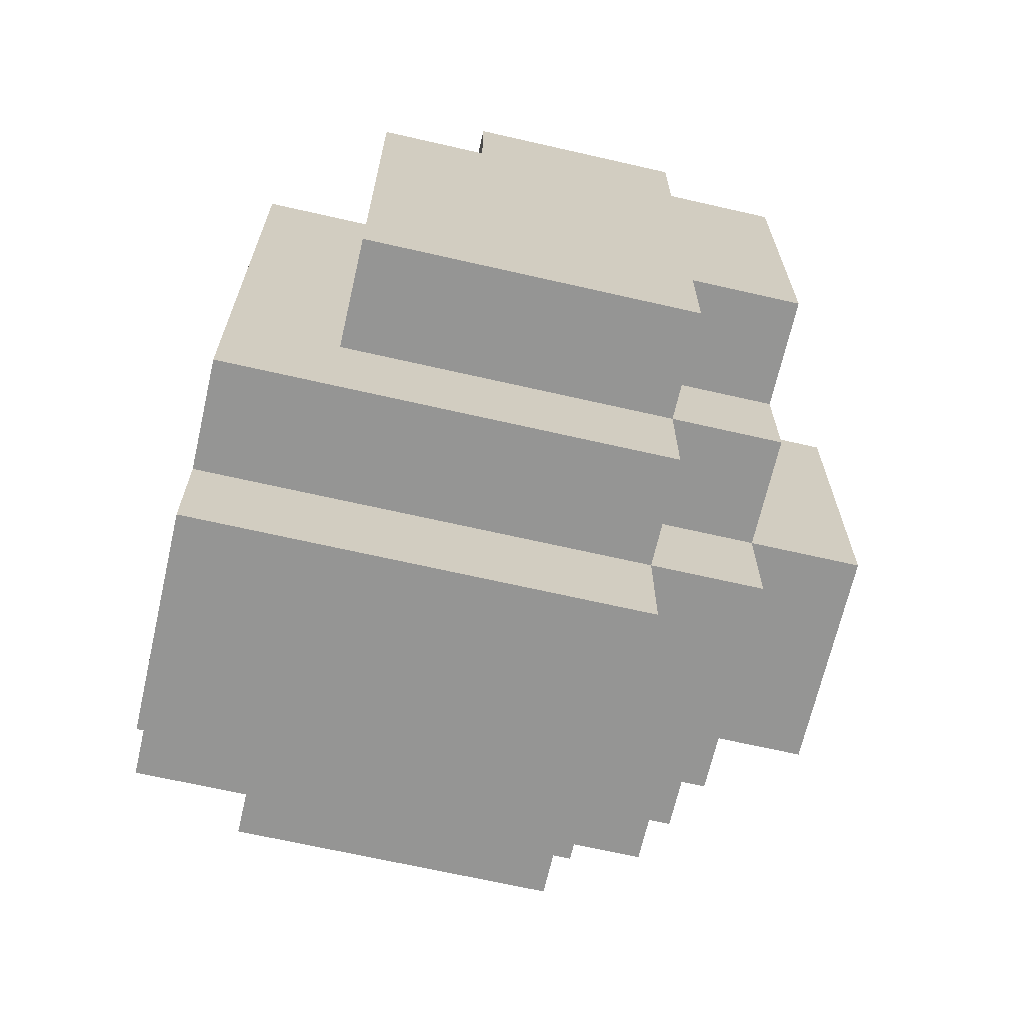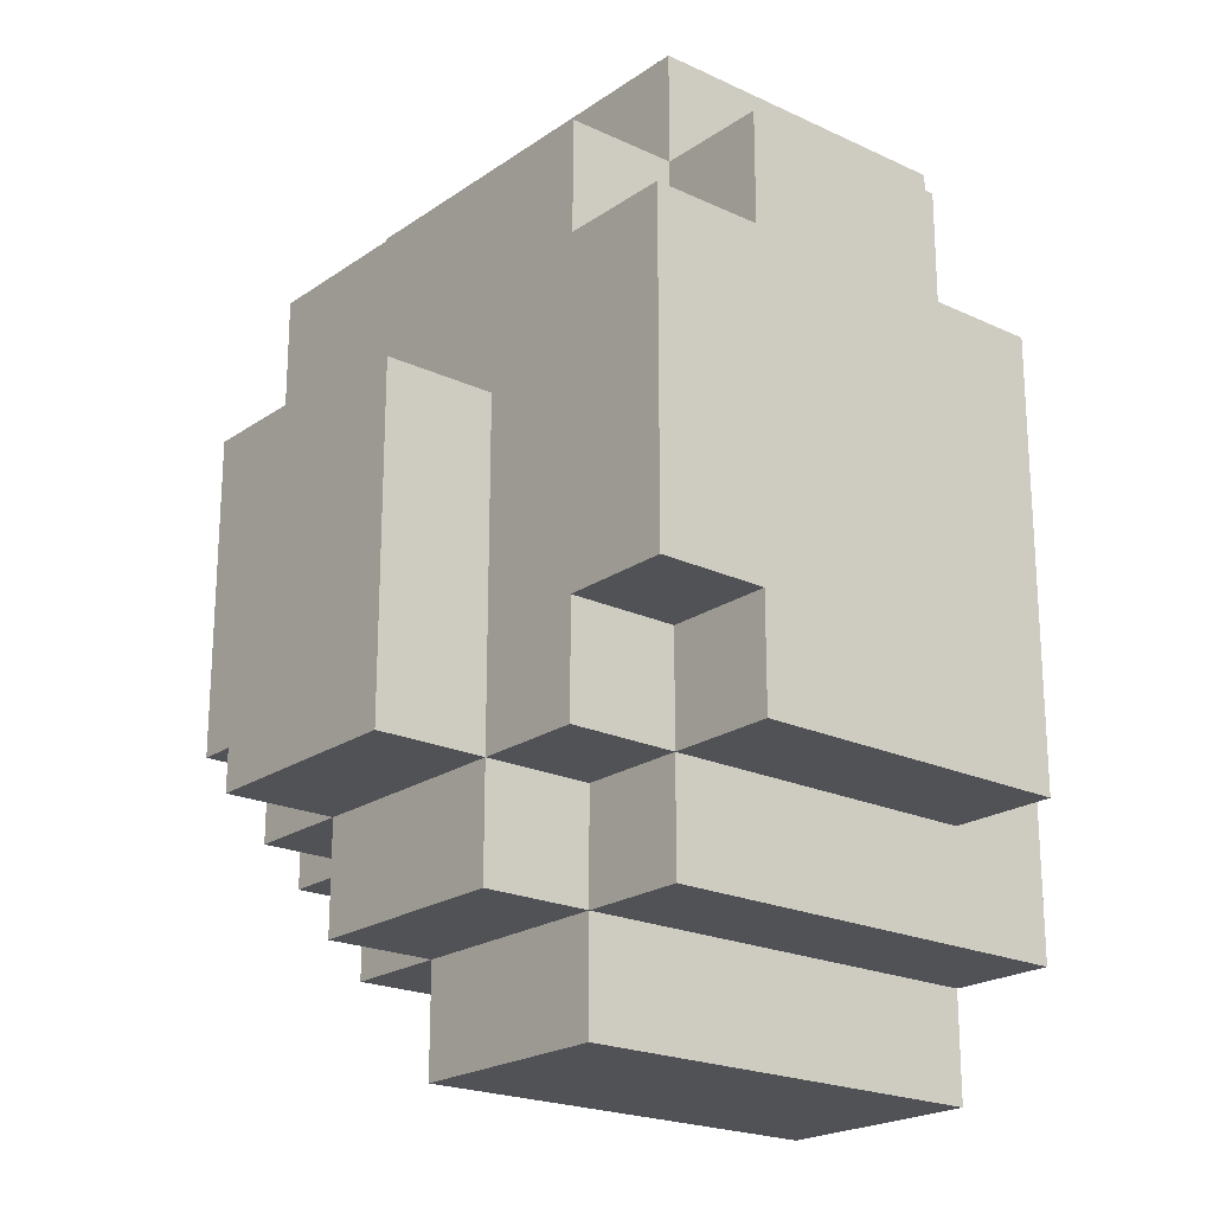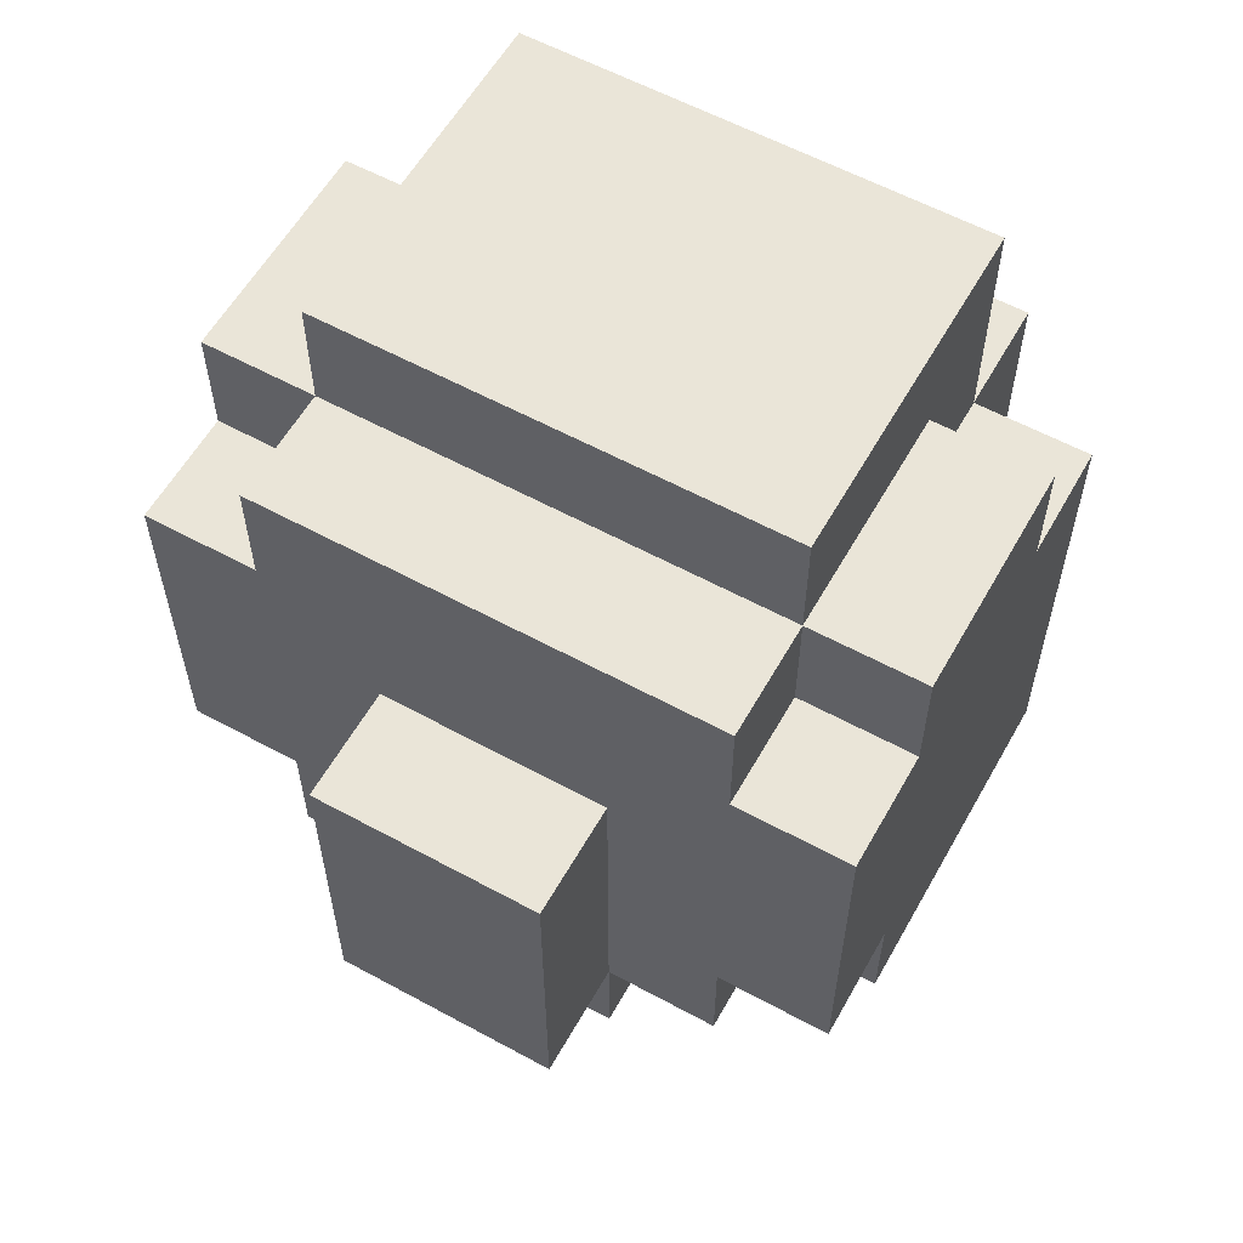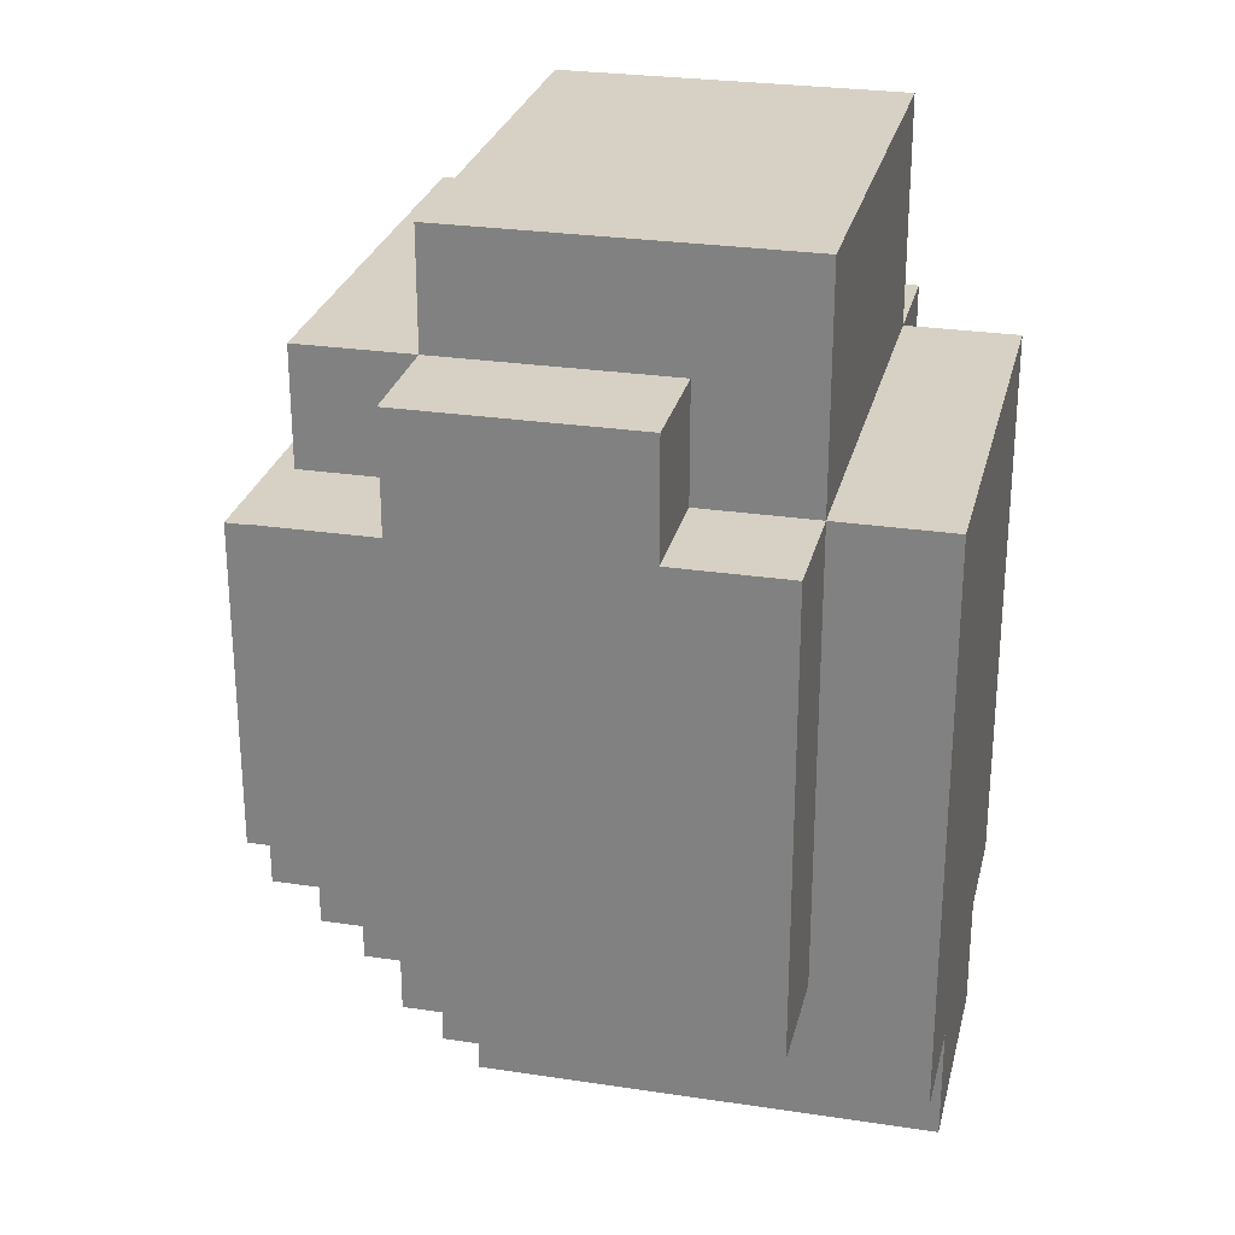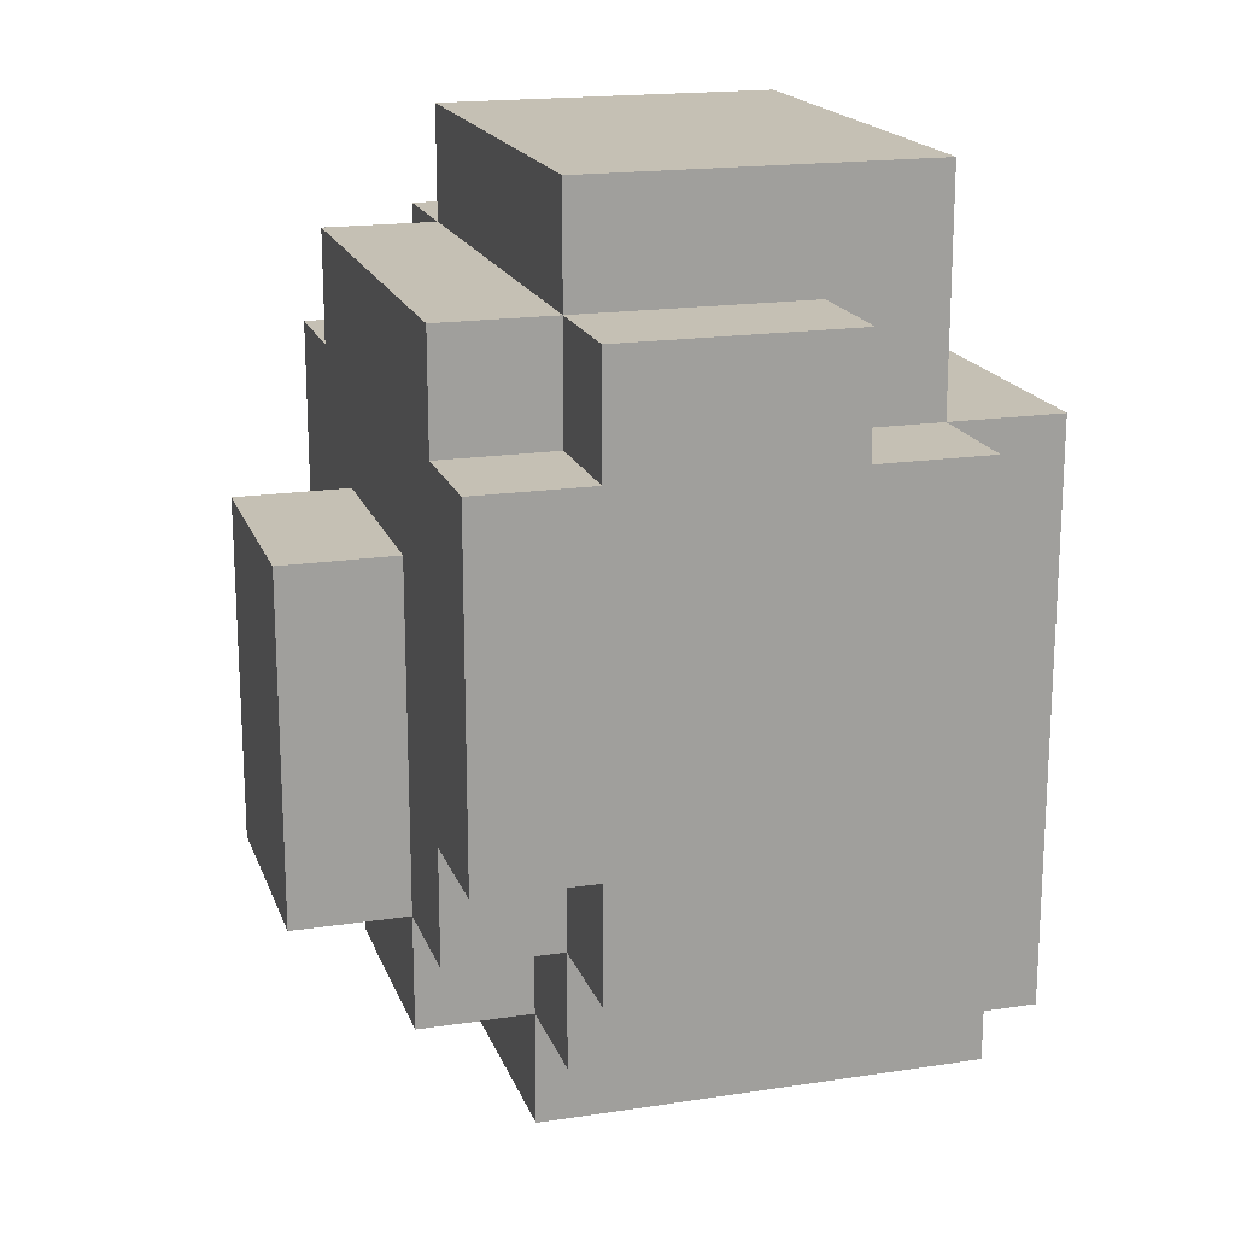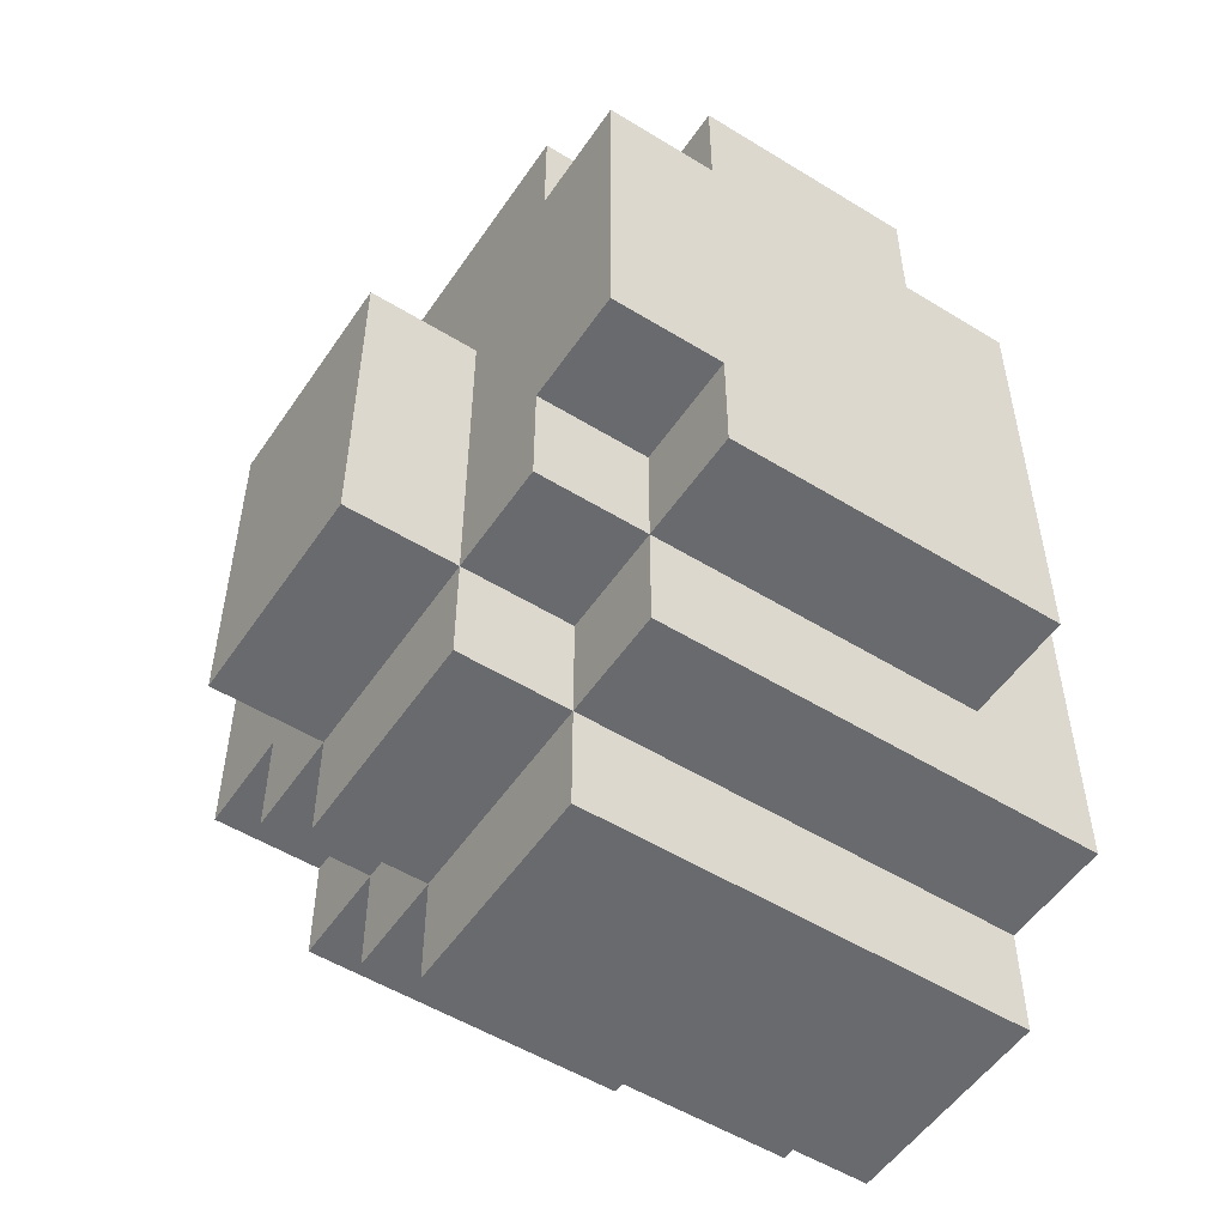
<metadata>
{"format":"obj","ext":"obj","renderer":"f3d","projection":"perspective","resolution":1024,"background":"white","views":[{"elev":-67.4,"azim":-12.9,"up":"+Y"},{"elev":-21.3,"azim":140.3,"up":"+Y"},{"elev":58.8,"azim":119.3,"up":"+Y"},{"elev":27.0,"azim":-166.8,"up":"+Y"},{"elev":18.2,"azim":163.5,"up":"+Y"},{"elev":-53.0,"azim":146.6,"up":"+Y"}]}
</metadata>
<code>
o head
v -0.6 3.5 -6.4
v -0.6 3.5 -6.6
v -0.6 3.6 -6.3
v -0.6 3.6 -6.4
v -0.6 3.6 -6.6
v -0.6 3.6 -6.7
v -0.6 3.7 -6.3
v -0.6 3.7 -6.4
v -0.6 3.7 -6.6
v -0.6 3.7 -6.7
v -0.6 3.8 -6.4
v -0.6 3.8 -6.6
v -0.6 3.9 -6.3
v -0.6 3.9 -6.4
v -0.6 3.9 -6.6
v -0.6 3.9 -6.7
v -0.6 4 -6.3
v -0.6 4 -6.4
v -0.6 4 -6.6
v -0.6 4 -6.7
v -0.6 4.1 -6.3
v -0.6 4.1 -6.7
v -0.5 3.7 -6.2
v -0.5 3.7 -6.3
v -0.5 3.7 -6.7
v -0.5 3.7 -6.8
v -0.5 3.8 -6.2
v -0.5 3.8 -6.3
v -0.5 3.8 -6.7
v -0.5 3.8 -6.8
v -0.5 3.9 -6.3
v -0.5 3.9 -6.7
v -0.5 4 -6.2
v -0.5 4 -6.3
v -0.5 4 -6.7
v -0.5 4 -6.8
v -0.5 4.1 -6.2
v -0.5 4.1 -6.3
v -0.5 4.1 -6.7
v -0.5 4.1 -6.8
v -0.5 4.2 -6.3
v -0.5 4.2 -6.7
v -0.5 4.3 -6.3
v -0.5 4.3 -6.7
v -0.4 4.1 -6.2
v -0.4 4.1 -6.3
v -0.4 4.1 -6.7
v -0.4 4.1 -6.8
v -0.4 4.2 -6.2
v -0.4 4.2 -6.3
v -0.4 4.2 -6.7
v -0.4 4.2 -6.8
v -0.2 3.5 -6.4
v -0.2 3.5 -6.6
v -0.2 3.6 -6.3
v -0.2 3.6 -6.4
v -0.2 3.6 -6.6
v -0.2 3.6 -6.7
v -0.2 3.7 -6.2
v -0.2 3.7 -6.3
v -0.2 3.7 -6.4
v -0.2 3.7 -6.6
v -0.2 3.7 -6.7
v -0.2 3.7 -6.8
v -0.2 3.8 -6.2
v -0.2 3.8 -6.3
v -0.2 3.8 -6.7
v -0.2 3.8 -6.8
v -0.2 4.1 -6.2
v -0.2 4.1 -6.3
v -0.2 4.1 -6.7
v -0.2 4.1 -6.8
v -0.2 4.2 -6.2
v -0.2 4.2 -6.3
v -0.2 4.2 -6.7
v -0.2 4.2 -6.8
v -0.2 4.3 -6.3
v -0.2 4.3 -6.7
v -0.1 3.6 -6.4
v -0.1 3.6 -6.6
v -0.1 3.7 -6.3
v -0.1 3.7 -6.4
v -0.1 3.7 -6.6
v -0.1 3.7 -6.7
v -0.1 3.8 -6.2
v -0.1 3.8 -6.3
v -0.1 3.8 -6.7
v -0.1 3.8 -6.8
v -0.1 4 -6.4
v -0.1 4 -6.6
v -0.1 4.1 -6.2
v -0.1 4.1 -6.3
v -0.1 4.1 -6.7
v -0.1 4.1 -6.8
v -0.1 4.2 -6.3
v -0.1 4.2 -6.7
v -5.96e-08 3.7 -6.4
v -5.96e-08 3.7 -6.6
v -5.96e-08 4 -6.4
v -5.96e-08 4 -6.6
v -0.5 3.7 -6.2
v -0.5 3.8 -6.2
v -0.5 4 -6.2
v -0.5 4.1 -6.2
v -0.4 3.7 -6.2
v -0.4 3.8 -6.2
v -0.4 4 -6.2
v -0.4 4.1 -6.2
v -0.4 4.2 -6.2
v -0.3 3.9 -6.2
v -0.3 4.1 -6.2
v -0.2 3.7 -6.2
v -0.2 3.8 -6.2
v -0.2 3.9 -6.2
v -0.2 4.1 -6.2
v -0.2 4.2 -6.2
v -0.1 3.8 -6.2
v -0.1 4.1 -6.2
v -0.6 3.6 -6.3
v -0.6 3.7 -6.3
v -0.6 3.9 -6.3
v -0.6 4 -6.3
v -0.6 4.1 -6.3
v -0.5 3.7 -6.3
v -0.5 3.8 -6.3
v -0.5 3.9 -6.3
v -0.5 4 -6.3
v -0.5 4.1 -6.3
v -0.5 4.2 -6.3
v -0.5 4.3 -6.3
v -0.4 3.6 -6.3
v -0.4 3.7 -6.3
v -0.4 4.1 -6.3
v -0.4 4.2 -6.3
v -0.2 3.6 -6.3
v -0.2 3.7 -6.3
v -0.2 3.8 -6.3
v -0.2 4.1 -6.3
v -0.2 4.2 -6.3
v -0.2 4.3 -6.3
v -0.1 3.7 -6.3
v -0.1 3.8 -6.3
v -0.1 4.1 -6.3
v -0.1 4.2 -6.3
v -0.6 3.5 -6.4
v -0.6 3.6 -6.4
v -0.4 3.5 -6.4
v -0.4 3.6 -6.4
v -0.2 3.5 -6.4
v -0.2 3.6 -6.4
v -0.2 3.7 -6.4
v -0.1 3.6 -6.4
v -0.1 3.7 -6.4
v -0.1 4 -6.4
v -5.96e-08 3.7 -6.4
v -5.96e-08 4 -6.4
v -0.6 3.5 -6.6
v -0.6 3.6 -6.6
v -0.4 3.5 -6.6
v -0.4 3.6 -6.6
v -0.2 3.5 -6.6
v -0.2 3.6 -6.6
v -0.2 3.7 -6.6
v -0.1 3.6 -6.6
v -0.1 3.7 -6.6
v -0.1 4 -6.6
v -5.96e-08 3.7 -6.6
v -5.96e-08 4 -6.6
v -0.6 3.6 -6.7
v -0.6 3.7 -6.7
v -0.6 3.9 -6.7
v -0.6 4 -6.7
v -0.6 4.1 -6.7
v -0.5 3.7 -6.7
v -0.5 3.8 -6.7
v -0.5 3.9 -6.7
v -0.5 4 -6.7
v -0.5 4.1 -6.7
v -0.5 4.2 -6.7
v -0.5 4.3 -6.7
v -0.4 3.6 -6.7
v -0.4 3.7 -6.7
v -0.4 4.1 -6.7
v -0.4 4.2 -6.7
v -0.2 3.6 -6.7
v -0.2 3.7 -6.7
v -0.2 3.8 -6.7
v -0.2 4.1 -6.7
v -0.2 4.2 -6.7
v -0.2 4.3 -6.7
v -0.1 3.7 -6.7
v -0.1 3.8 -6.7
v -0.1 4.1 -6.7
v -0.1 4.2 -6.7
v -0.5 3.7 -6.8
v -0.5 3.8 -6.8
v -0.5 4 -6.8
v -0.5 4.1 -6.8
v -0.4 3.7 -6.8
v -0.4 3.8 -6.8
v -0.4 4 -6.8
v -0.4 4.1 -6.8
v -0.4 4.2 -6.8
v -0.3 3.9 -6.8
v -0.3 4.1 -6.8
v -0.2 3.7 -6.8
v -0.2 3.8 -6.8
v -0.2 3.9 -6.8
v -0.2 4.1 -6.8
v -0.2 4.2 -6.8
v -0.1 3.8 -6.8
v -0.1 4.1 -6.8
v -0.6 3.5 -6.4
v -0.4 3.5 -6.4
v -0.2 3.5 -6.4
v -0.6 3.5 -6.6
v -0.4 3.5 -6.6
v -0.2 3.5 -6.6
v -0.6 3.6 -6.3
v -0.4 3.6 -6.3
v -0.2 3.6 -6.3
v -0.6 3.6 -6.4
v -0.4 3.6 -6.4
v -0.2 3.6 -6.4
v -0.1 3.6 -6.4
v -0.6 3.6 -6.6
v -0.4 3.6 -6.6
v -0.2 3.6 -6.6
v -0.1 3.6 -6.6
v -0.6 3.6 -6.7
v -0.4 3.6 -6.7
v -0.2 3.6 -6.7
v -0.5 3.7 -6.2
v -0.4 3.7 -6.2
v -0.2 3.7 -6.2
v -0.5 3.7 -6.3
v -0.4 3.7 -6.3
v -0.2 3.7 -6.3
v -0.1 3.7 -6.3
v -0.2 3.7 -6.4
v -0.1 3.7 -6.4
v -5.96e-08 3.7 -6.4
v -0.2 3.7 -6.6
v -0.1 3.7 -6.6
v -5.96e-08 3.7 -6.6
v -0.5 3.7 -6.7
v -0.4 3.7 -6.7
v -0.2 3.7 -6.7
v -0.1 3.7 -6.7
v -0.5 3.7 -6.8
v -0.4 3.7 -6.8
v -0.2 3.7 -6.8
v -0.2 3.8 -6.2
v -0.1 3.8 -6.2
v -0.2 3.8 -6.3
v -0.1 3.8 -6.3
v -0.2 3.8 -6.7
v -0.1 3.8 -6.7
v -0.2 3.8 -6.8
v -0.1 3.8 -6.8
v -0.1 4 -6.4
v -5.96e-08 4 -6.4
v -0.1 4 -6.6
v -5.96e-08 4 -6.6
v -0.5 4.1 -6.2
v -0.4 4.1 -6.2
v -0.2 4.1 -6.2
v -0.1 4.1 -6.2
v -0.6 4.1 -6.3
v -0.5 4.1 -6.3
v -0.4 4.1 -6.3
v -0.2 4.1 -6.3
v -0.1 4.1 -6.3
v -0.6 4.1 -6.7
v -0.5 4.1 -6.7
v -0.4 4.1 -6.7
v -0.2 4.1 -6.7
v -0.1 4.1 -6.7
v -0.5 4.1 -6.8
v -0.4 4.1 -6.8
v -0.2 4.1 -6.8
v -0.1 4.1 -6.8
v -0.4 4.2 -6.2
v -0.2 4.2 -6.2
v -0.4 4.2 -6.3
v -0.2 4.2 -6.3
v -0.1 4.2 -6.3
v -0.4 4.2 -6.7
v -0.2 4.2 -6.7
v -0.1 4.2 -6.7
v -0.4 4.2 -6.8
v -0.2 4.2 -6.8
v -0.5 4.3 -6.3
v -0.2 4.3 -6.3
v -0.5 4.3 -6.7
v -0.2 4.3 -6.7
f 4 2 1
f 5 2 4
f 7 4 3
f 7 6 5
f 7 5 4
f 8 6 7
f 9 6 8
f 10 6 9
f 11 8 7
f 11 9 8
f 12 10 9
f 12 9 11
f 13 11 7
f 13 12 11
f 14 12 13
f 15 10 12
f 15 12 14
f 16 10 15
f 17 14 13
f 18 15 14
f 18 14 17
f 19 16 15
f 19 15 18
f 20 16 19
f 21 18 17
f 21 19 18
f 21 20 19
f 22 20 21
f 27 24 23
f 28 24 27
f 29 26 25
f 30 26 29
f 31 28 27
f 32 30 29
f 33 31 27
f 34 31 33
f 35 30 32
f 36 30 35
f 37 34 33
f 38 34 37
f 39 36 35
f 40 36 39
f 41 39 38
f 42 39 41
f 43 42 41
f 44 42 43
f 49 46 45
f 50 46 49
f 51 48 47
f 52 48 51
f 53 54 56
f 56 54 57
f 55 56 60
f 60 56 61
f 57 58 62
f 62 58 63
f 59 60 65
f 65 60 66
f 63 64 67
f 67 64 68
f 69 70 73
f 73 70 74
f 71 72 75
f 75 72 76
f 74 75 77
f 77 75 78
f 79 80 82
f 82 80 83
f 81 82 86
f 83 84 87
f 85 86 89
f 86 82 89
f 87 88 90
f 83 87 90
f 85 89 91
f 89 90 91
f 91 90 92
f 90 88 93
f 92 90 93
f 93 88 94
f 92 93 95
f 95 93 96
f 97 98 99
f 99 98 100
f 105 102 101
f 106 103 102
f 106 102 105
f 107 104 103
f 107 103 106
f 108 104 107
f 110 106 105
f 110 107 106
f 110 108 107
f 111 109 108
f 111 108 110
f 112 110 105
f 113 110 112
f 114 111 110
f 114 110 113
f 115 109 111
f 115 111 114
f 116 109 115
f 117 114 113
f 117 115 114
f 118 115 117
f 124 120 119
f 124 121 120
f 125 121 124
f 126 122 121
f 126 121 125
f 127 123 122
f 127 122 126
f 128 123 127
f 131 124 119
f 132 124 131
f 133 129 128
f 134 130 129
f 134 129 133
f 135 132 131
f 136 132 135
f 139 130 134
f 140 130 139
f 141 137 136
f 142 137 141
f 143 139 138
f 144 139 143
f 147 146 145
f 148 146 147
f 149 148 147
f 150 148 149
f 152 151 150
f 153 151 152
f 155 154 153
f 156 154 155
f 157 158 159
f 159 158 160
f 159 160 161
f 161 160 162
f 162 163 164
f 164 163 165
f 165 166 167
f 167 166 168
f 169 170 174
f 170 171 174
f 174 171 175
f 171 172 176
f 175 171 176
f 172 173 177
f 176 172 177
f 177 173 178
f 169 174 181
f 181 174 182
f 178 179 183
f 179 180 184
f 183 179 184
f 181 182 185
f 185 182 186
f 184 180 189
f 189 180 190
f 186 187 191
f 191 187 192
f 188 189 193
f 193 189 194
f 195 196 199
f 196 197 200
f 199 196 200
f 197 198 201
f 200 197 201
f 201 198 202
f 199 200 204
f 200 201 204
f 201 202 204
f 202 203 205
f 204 202 205
f 199 204 206
f 206 204 207
f 204 205 208
f 207 204 208
f 205 203 209
f 208 205 209
f 209 203 210
f 207 208 211
f 208 209 211
f 211 209 212
f 216 214 213
f 217 215 214
f 217 214 216
f 218 215 217
f 222 220 219
f 223 221 220
f 223 220 222
f 224 221 223
f 228 225 224
f 229 225 228
f 230 227 226
f 231 228 227
f 231 227 230
f 232 228 231
f 236 234 233
f 237 235 234
f 237 234 236
f 238 235 237
f 240 239 238
f 241 239 240
f 244 242 241
f 245 242 244
f 248 244 243
f 249 244 248
f 250 247 246
f 251 248 247
f 251 247 250
f 252 248 251
f 255 254 253
f 256 254 255
f 259 258 257
f 260 258 259
f 261 262 263
f 263 262 264
f 265 266 270
f 270 266 271
f 267 268 272
f 272 268 273
f 269 270 274
f 274 270 275
f 275 276 279
f 279 276 280
f 277 278 281
f 281 278 282
f 283 284 285
f 285 284 286
f 286 287 289
f 289 287 290
f 288 289 291
f 291 289 292
f 293 294 295
f 295 294 296

</code>
